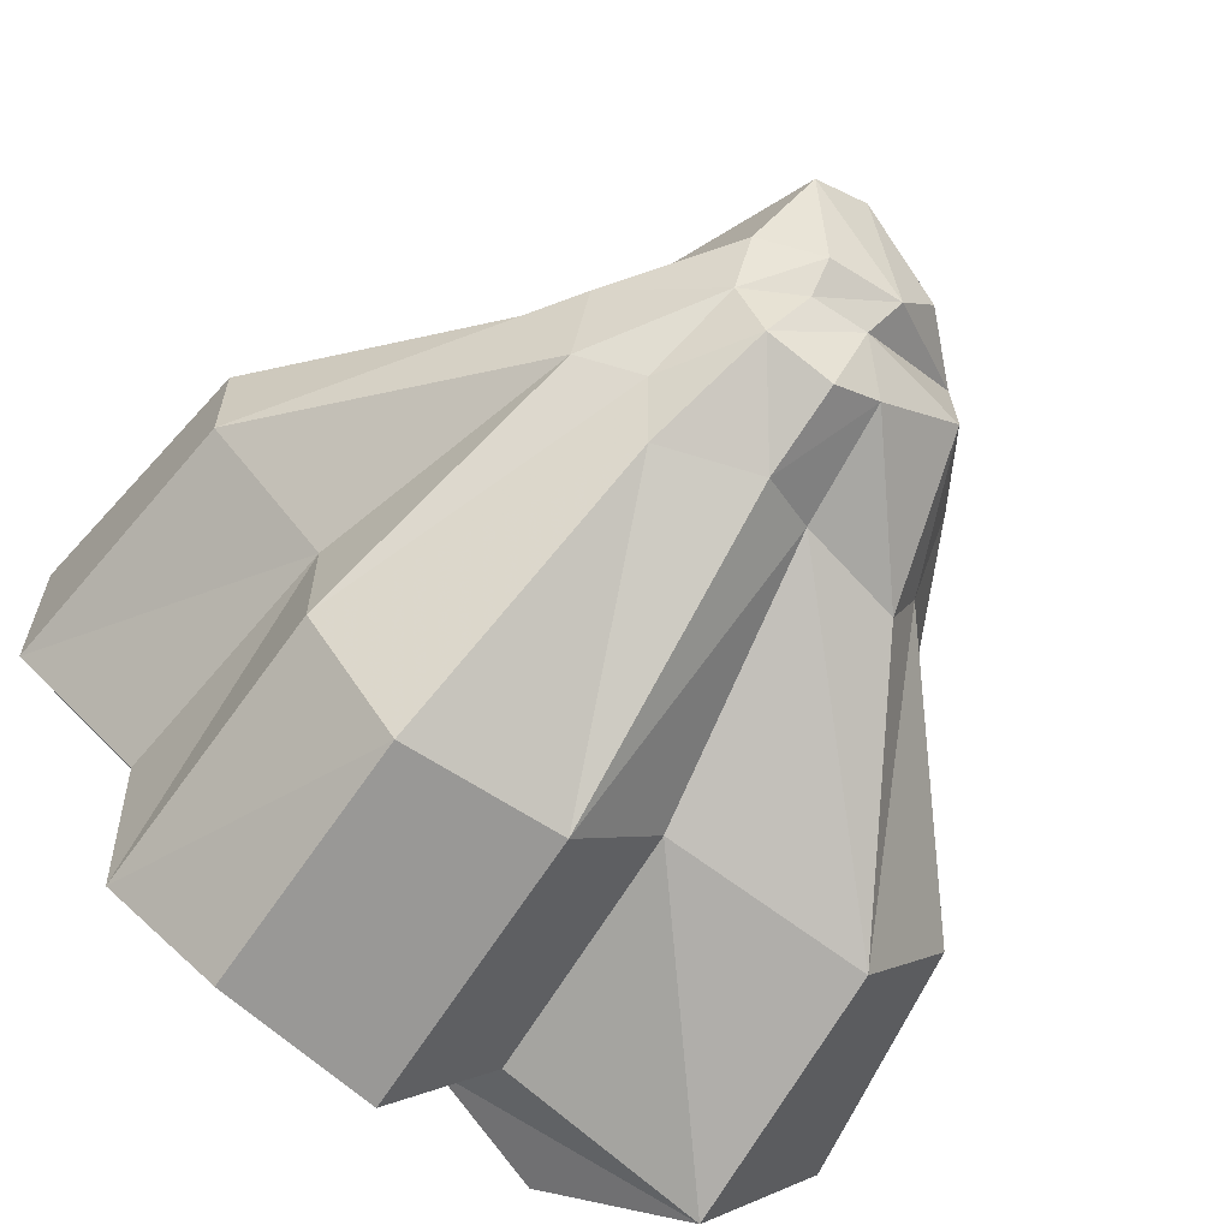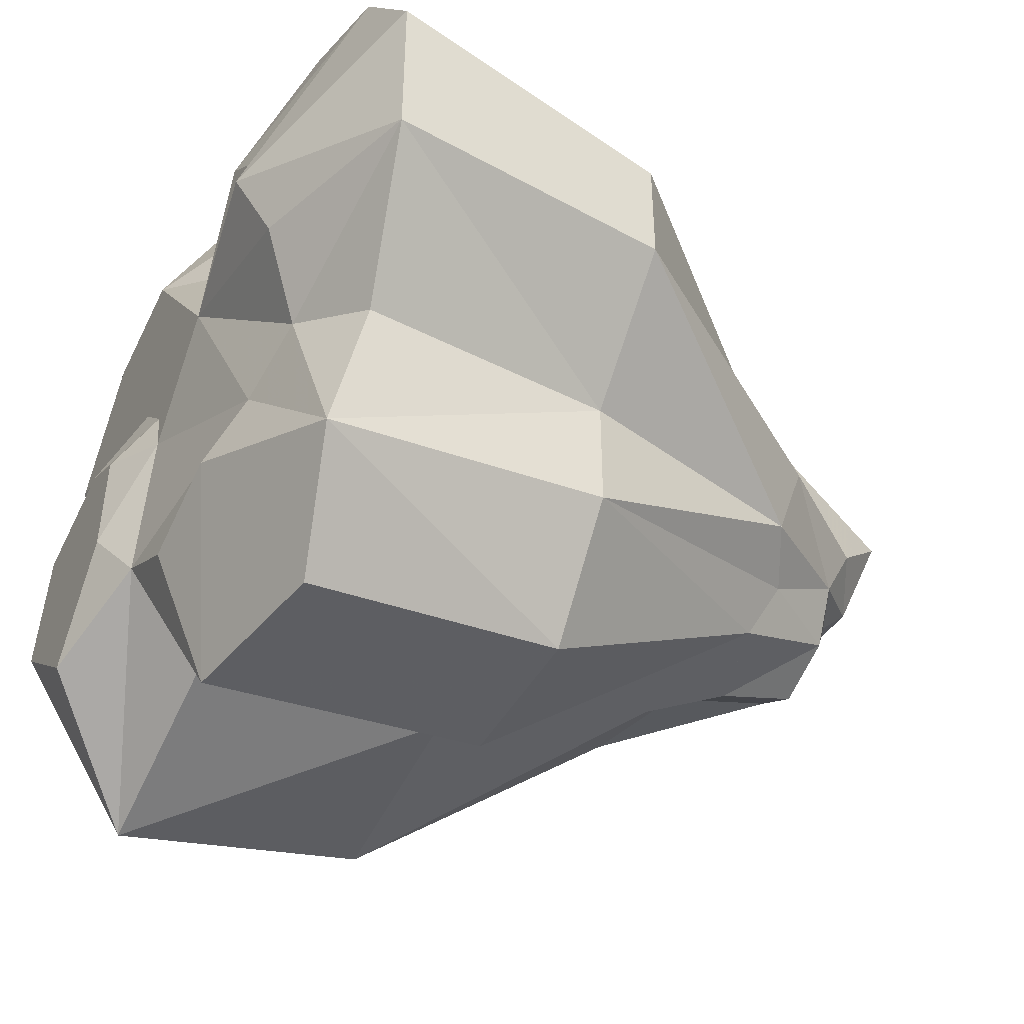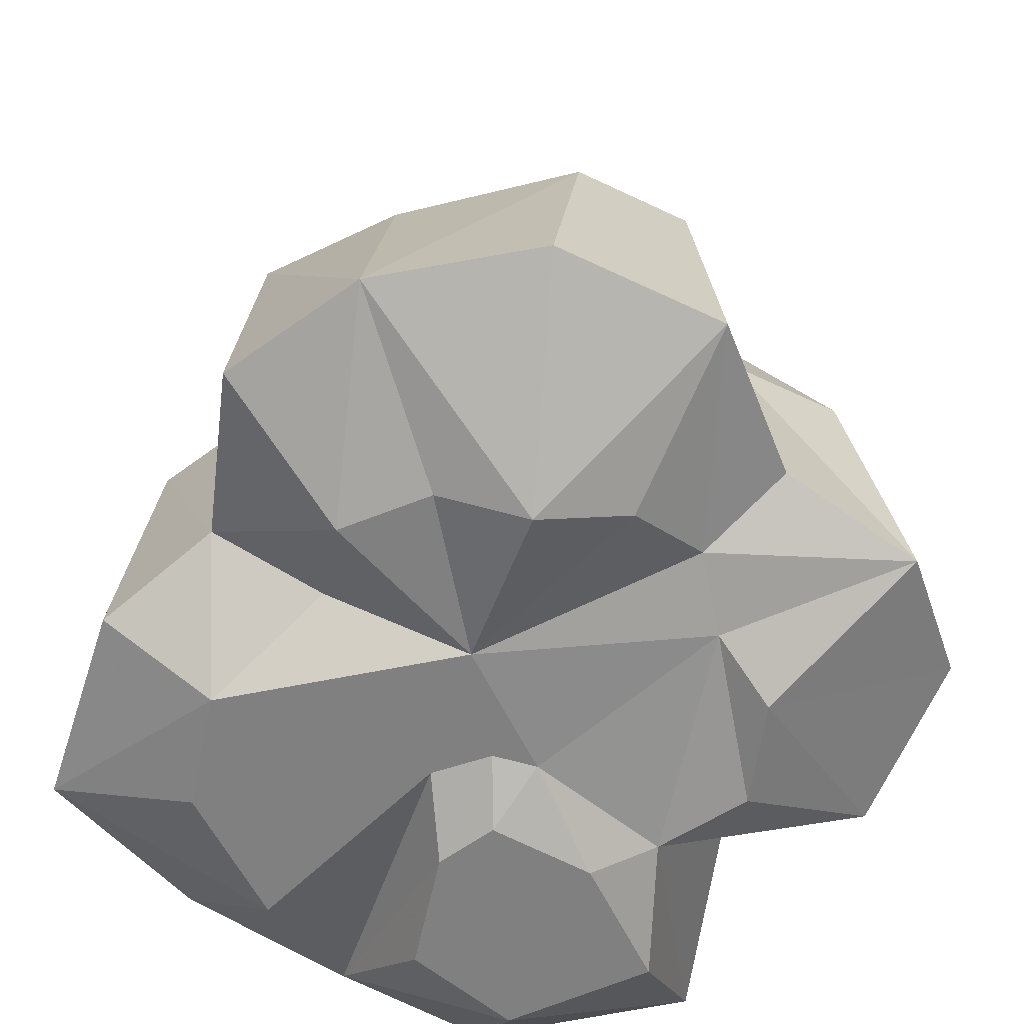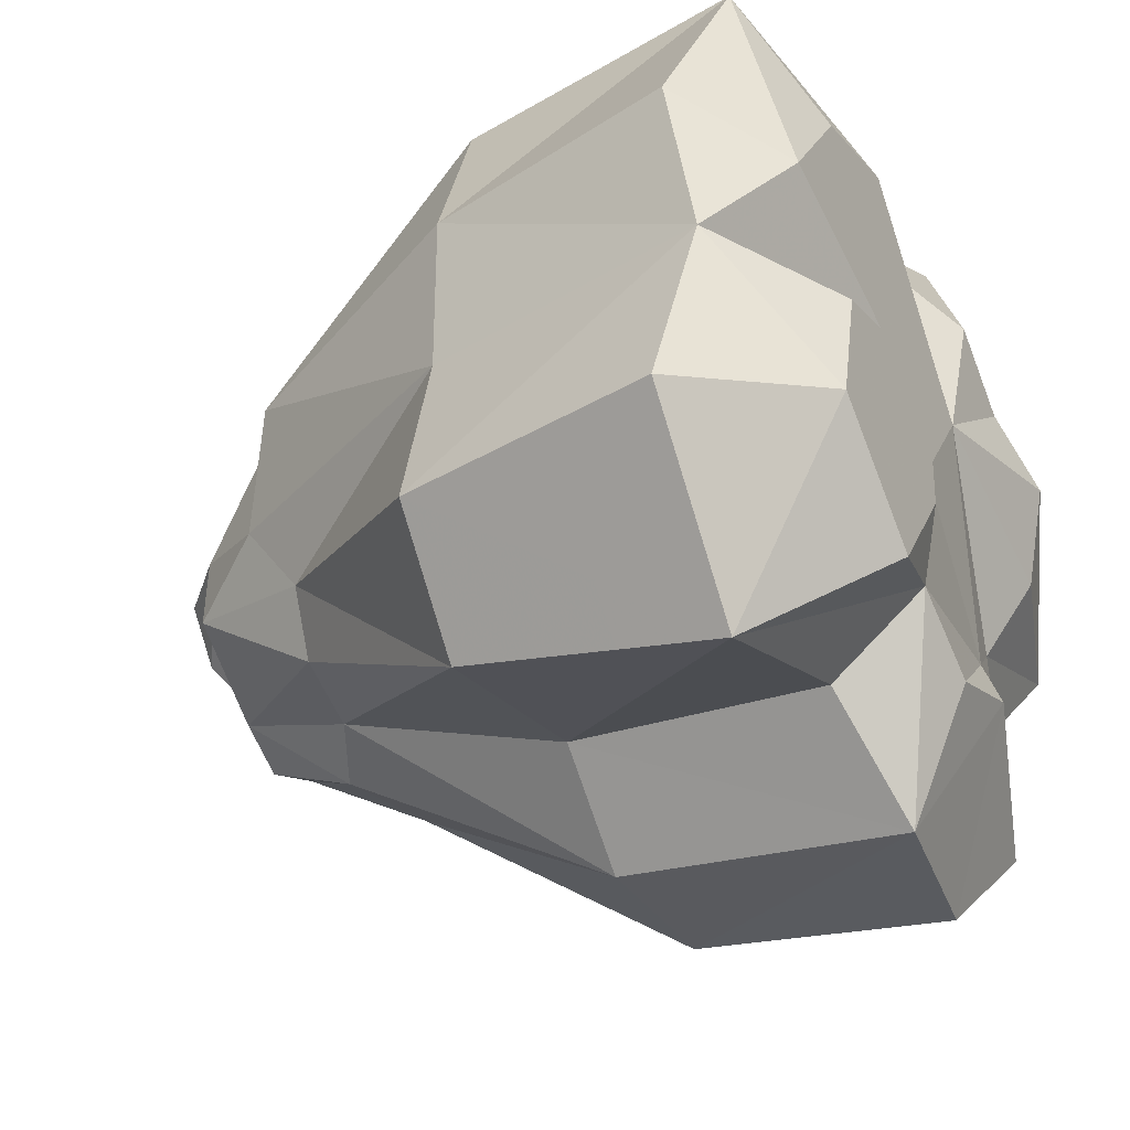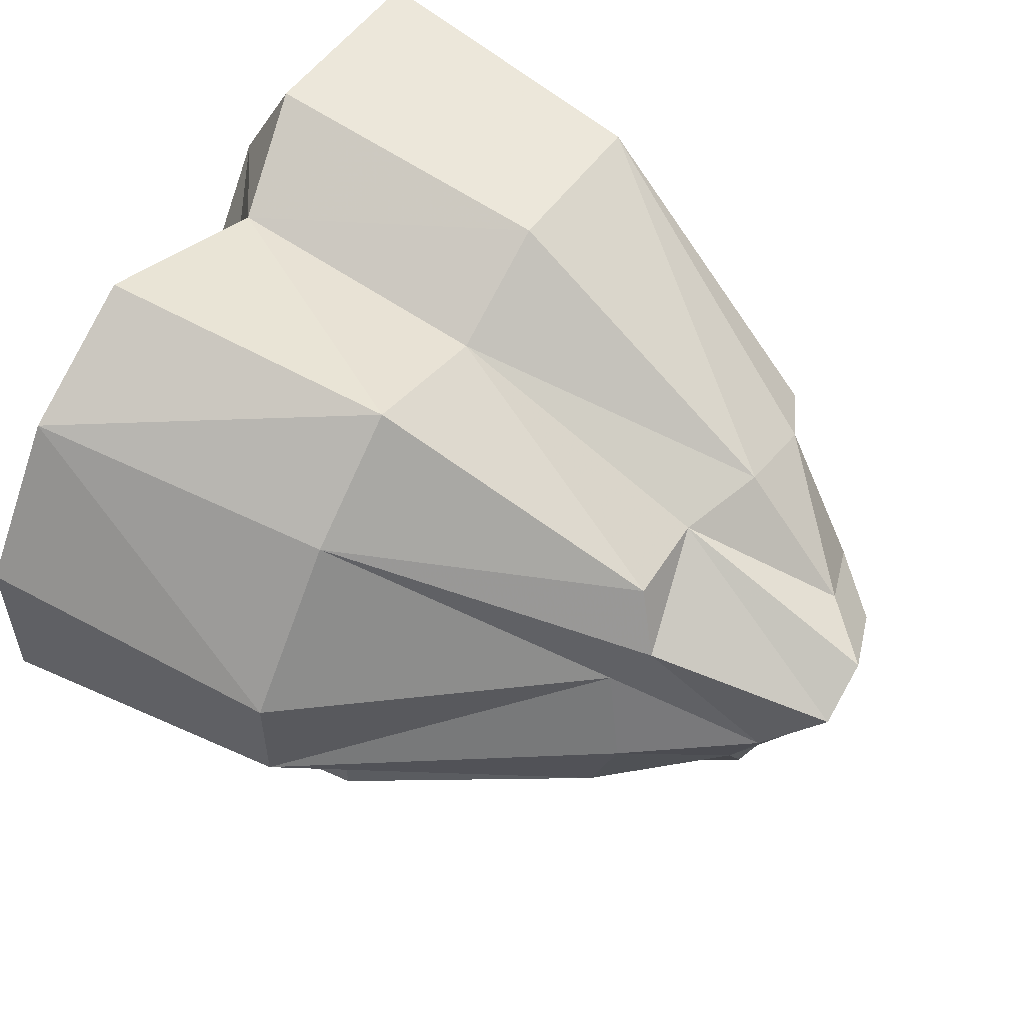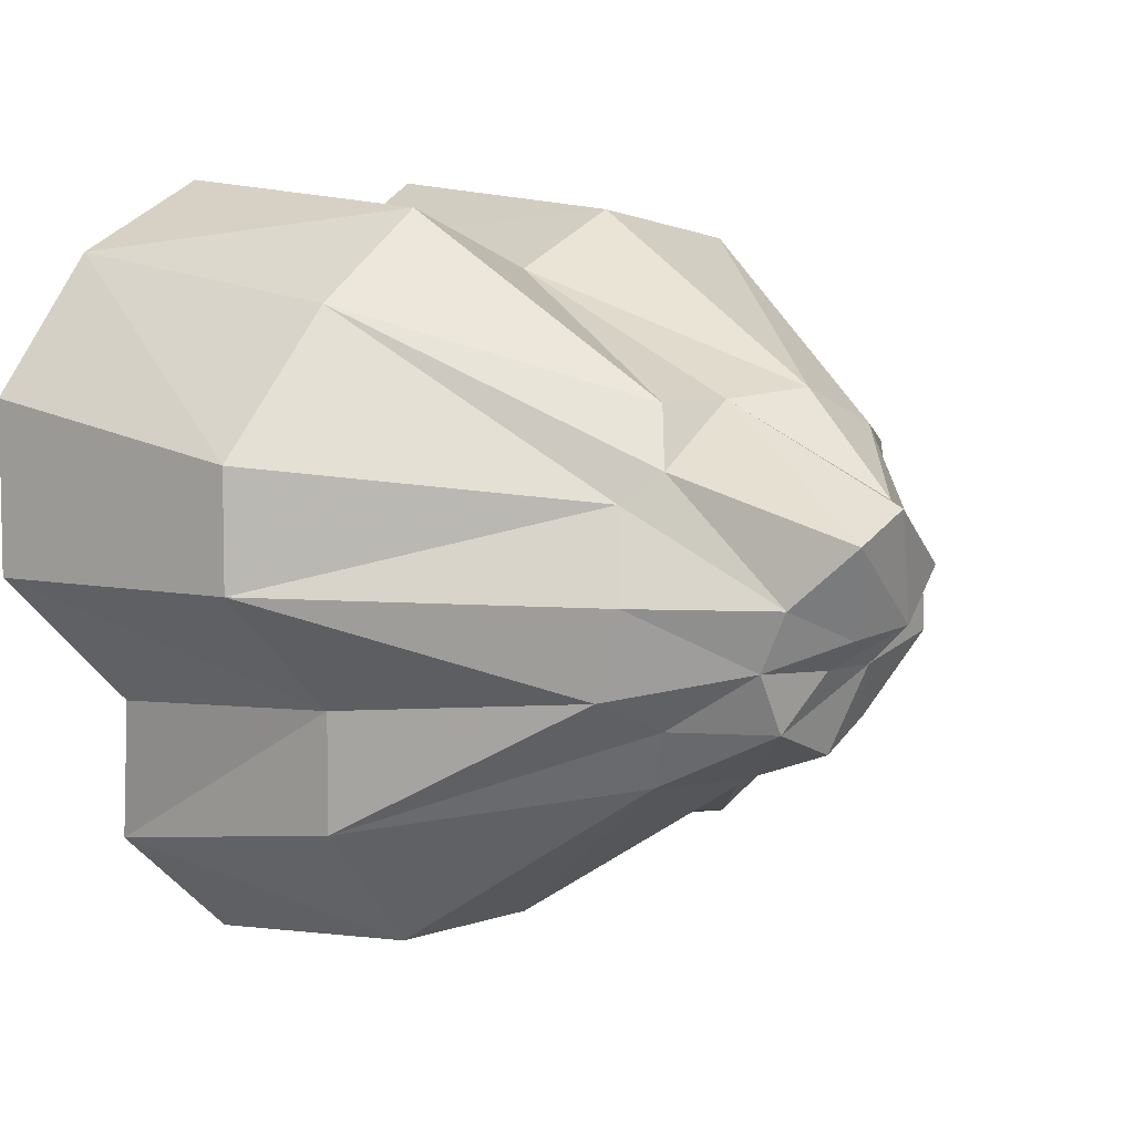
<metadata>
{"format":"obj","ext":"obj","renderer":"f3d","projection":"perspective","resolution":1024,"background":"white","views":[{"elev":-63.6,"azim":146.3,"up":"+Z"},{"elev":-43.5,"azim":62.9,"up":"+Z"},{"elev":-60.0,"azim":63.9,"up":"+Y"},{"elev":-34.4,"azim":-62.0,"up":"+Z"},{"elev":57.5,"azim":122.2,"up":"+Z"},{"elev":6.8,"azim":134.0,"up":"+Z"}]}
</metadata>
<code>
o rdmobj01_model\om
v -1.379 -0.9392 0.000712
v -1.331 0.08515 -0.6077
v -1.499 -0.8367 -0.6026
v -0.6526 1.11 0.01505
v -0.6526 0.9046 -0.2636
v -1.165 0.08515 0.004774
v -0.2931 -0.8367 -0.9642
v -0.2654 0.08515 -0.8946
v 0.06442 -0.9392 -1.326
v 0.06543 0.08515 -1.224
v 0.6452 0.08515 -1.224
v -0.9989 0.08515 -1.022
v -0.1579 1.007 -0.5094
v -0.5471 0.9046 -0.5053
v -1.016 -0.8367 -1.206
v 0.4075 1.007 -0.6098
v 0.976 0.08515 -0.8116
v 1.033 -0.9392 -0.9642
v -0.2326 -1.144 -0.6631
v -0.5438 -1.246 0.004774
v -0.2941 -1.144 0.1585
v -0.1405 -1.144 0.004774
v 0.1894 -1.144 0.2414
v -0.1145 -1.144 -0.1491
v 0.551 -1.042 -0.4818
v 0.06852 -1.144 -0.8433
v 0.4311 -1.144 -0.7235
v 0.6718 -0.8367 -1.326
v -0.3638 -1.246 -0.4695
v -0.3453 -1.246 -0.09764
v -1.062 -1.246 -0.5074
v 0.4741 1.11 -0.4049
v 0.05416 1.11 -0.6098
v -0.4477 1.417 0.1072
v 0.2693 1.417 -0.4049
v -0.03802 1.519 -0.2001
v -0.1415 1.417 -0.3916
v -0.459 1.417 -0.1448
v 0.06852 -0.9392 0.7239
v 0.06442 -0.8367 1.132
v -0.3453 -1.144 0.9267
v -0.3453 -0.9392 1.336
v -1.062 -0.9392 1.234
v -0.7551 -1.144 0.8243
v -1.062 -1.144 0.4145
v -1.379 -0.8367 0.604
v -0.2275 1.11 0.6501
v 0.06442 0.08515 1.029
v -1.165 0.08515 0.5948
v -0.9599 0.08515 1.132
v -0.7551 1.007 0.4381
v -0.5502 1.11 0.5169
v -0.3484 0.08515 1.234
v 0.2693 1.724 0.2096
v 0.4741 1.11 0.4145
v 0.3717 1.519 0.004773
v 0.06442 1.724 0.3121
v 0.06442 1.007 0.6194
v 0.5766 0.08515 1.234
v 0.6718 -0.9392 1.336
v 0.5766 1.007 0.3121
v 0.3717 1.007 0.6194
v 0.976 0.08515 0.9256
v 1.154 -0.9392 1.086
v 1.516 -0.9392 0.000712
v 1.396 0.08515 0.01607
v 1.396 0.08515 0.4299
v 1.516 -0.9392 0.604
v 1.089 -0.8367 -0.4562
v 0.976 0.08515 -0.3978
v 0.3717 1.417 -0.2001
v 0.679 1.11 0.004773
v 0.679 1.007 -0.3025
v 0.1668 1.622 -0.09764
v 0.1668 1.519 -0.2001
v -0.1056 1.622 -0.07408
v -0.1405 1.519 0.3121
v -0.2429 1.622 0.1072
v 0.4229 -1.144 0.8243
v 0.6718 -1.144 0.604
v 0.8839 -1.144 0.004774
v 0.7814 -0.9904 -0.3025
v 0.7814 -1.246 0.3121
v 0.03572 1.417 -0.4971
v -0.6547 -1.246 -0.8433
v -0.9599 -1.246 -0.09764
f 1 2 3
f 4 5 6
f 2 6 5
f 2 1 6
f 7 8 9
f 9 10 11
f 12 13 8
f 14 12 5
f 12 2 5
f 15 2 12
f 2 15 3
f 7 15 8
f 12 8 15
f 16 17 11
f 18 11 17
f 7 9 19
f 7 19 15
f 1 20 21
f 22 21 20
f 21 22 23
f 24 23 22
f 19 25 24
f 9 26 19
f 26 9 27
f 28 27 9
f 18 27 28
f 27 25 26
f 24 29 19
f 22 30 24
f 20 30 22
f 30 31 29
f 13 32 33
f 4 32 13
f 4 13 5
f 4 21 23
f 25 32 23
f 4 23 32
f 32 16 33
f 34 32 35
f 4 32 34
f 32 4 5
f 35 36 34
f 13 14 37
f 16 13 33
f 34 38 4
f 16 32 13
f 5 13 32
f 13 5 14
f 39 40 41
f 40 42 41
f 43 41 42
f 44 41 43
f 41 44 23
f 45 21 44
f 45 1 21
f 1 45 46
f 46 45 43
f 1 6 21
f 4 21 6
f 4 34 23
f 47 23 34
f 23 47 39
f 48 39 47
f 39 48 40
f 43 49 46
f 49 43 50
f 50 51 49
f 49 51 6
f 4 52 34
f 34 52 47
f 47 52 50
f 51 50 52
f 47 50 53
f 43 53 50
f 42 53 43
f 48 53 40
f 53 48 47
f 54 55 56
f 57 58 54
f 40 59 48
f 59 40 60
f 55 61 56
f 62 63 55
f 60 64 59
f 65 66 67
f 61 67 66
f 64 67 63
f 68 67 64
f 65 69 70
f 69 18 70
f 71 72 73
f 66 73 72
f 70 73 66
f 17 73 70
f 32 73 17
f 35 71 32
f 74 71 75
f 35 75 71
f 36 76 75
f 74 75 76
f 47 77 34
f 78 34 77
f 34 78 76
f 57 76 78
f 56 74 54
f 36 25 34
f 23 34 25
f 36 35 25
f 32 25 35
f 32 17 25
f 18 25 17
f 34 39 47
f 39 34 23
f 60 40 79
f 39 79 40
f 80 79 23
f 79 64 60
f 81 23 82
f 25 82 23
f 81 65 83
f 68 83 65
f 77 58 57
f 48 58 47
f 77 47 58
f 47 77 52
f 52 77 34
f 6 51 4
f 52 4 51
f 6 1 49
f 49 1 46
f 40 53 42
f 66 65 70
f 70 18 17
f 28 11 18
f 11 28 9
f 16 11 10
f 17 16 32
f 35 32 16
f 73 32 71
f 72 71 56
f 74 56 71
f 10 8 13
f 9 8 10
f 35 36 75
f 10 13 33
f 37 33 13
f 84 33 37
f 35 33 84
f 16 33 35
f 33 16 10
f 12 14 13
f 38 14 5
f 5 4 38
f 38 37 14
f 76 54 74
f 54 76 57
f 85 15 19
f 25 27 18
f 19 26 25
f 81 82 65
f 65 82 69
f 69 82 18
f 25 18 82
f 64 83 68
f 80 83 64
f 23 83 80
f 83 23 81
f 23 79 39
f 64 79 80
f 19 29 85
f 31 85 29
f 85 31 15
f 15 31 3
f 31 1 3
f 86 1 31
f 20 1 86
f 23 24 25
f 86 31 30
f 24 30 29
f 30 20 86
f 39 41 23
f 23 44 21
f 44 43 45
f 77 57 78
f 55 54 58
f 61 55 63
f 56 61 72
f 66 72 61
f 55 58 62
f 48 62 58
f 59 62 48
f 62 59 63
f 63 59 64
f 65 67 68
f 67 61 63
f 76 36 34
f 35 84 36
f 37 36 84
f 38 36 37
f 36 38 34

</code>
